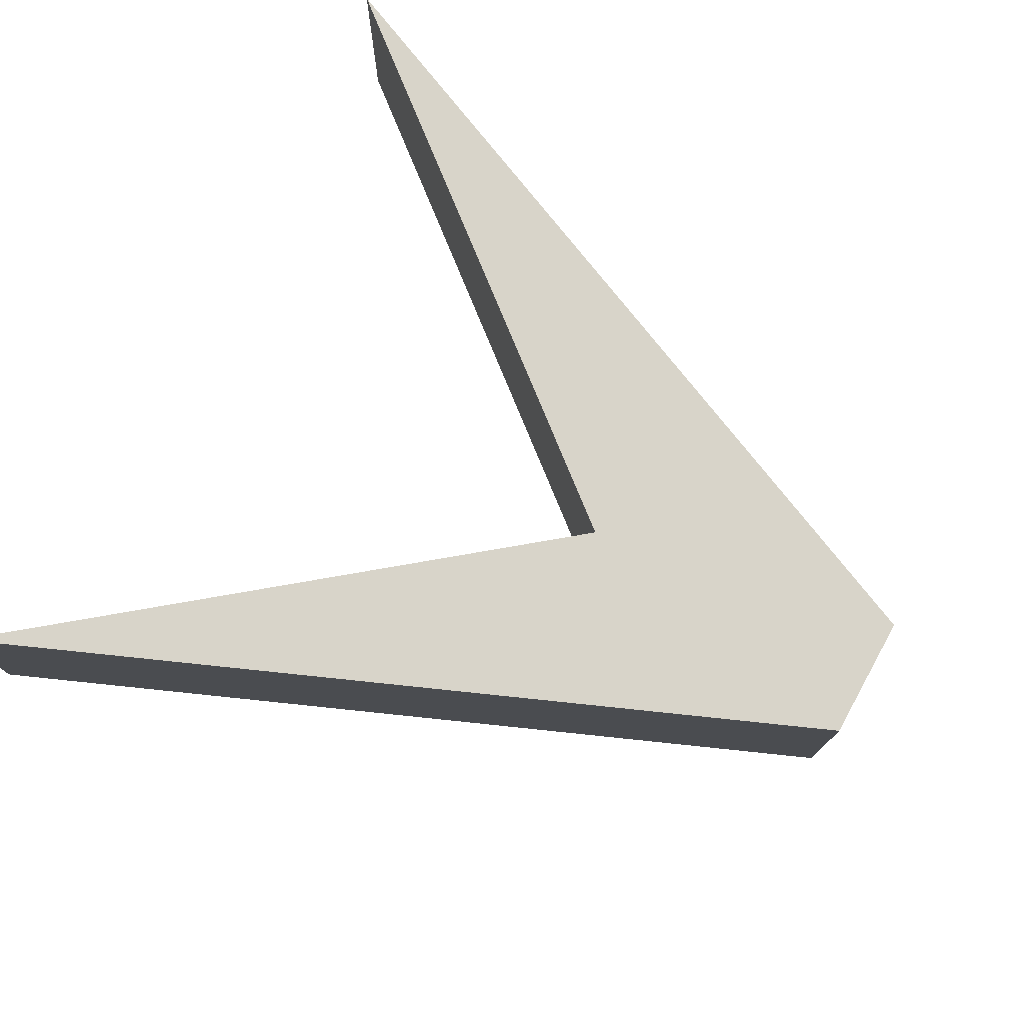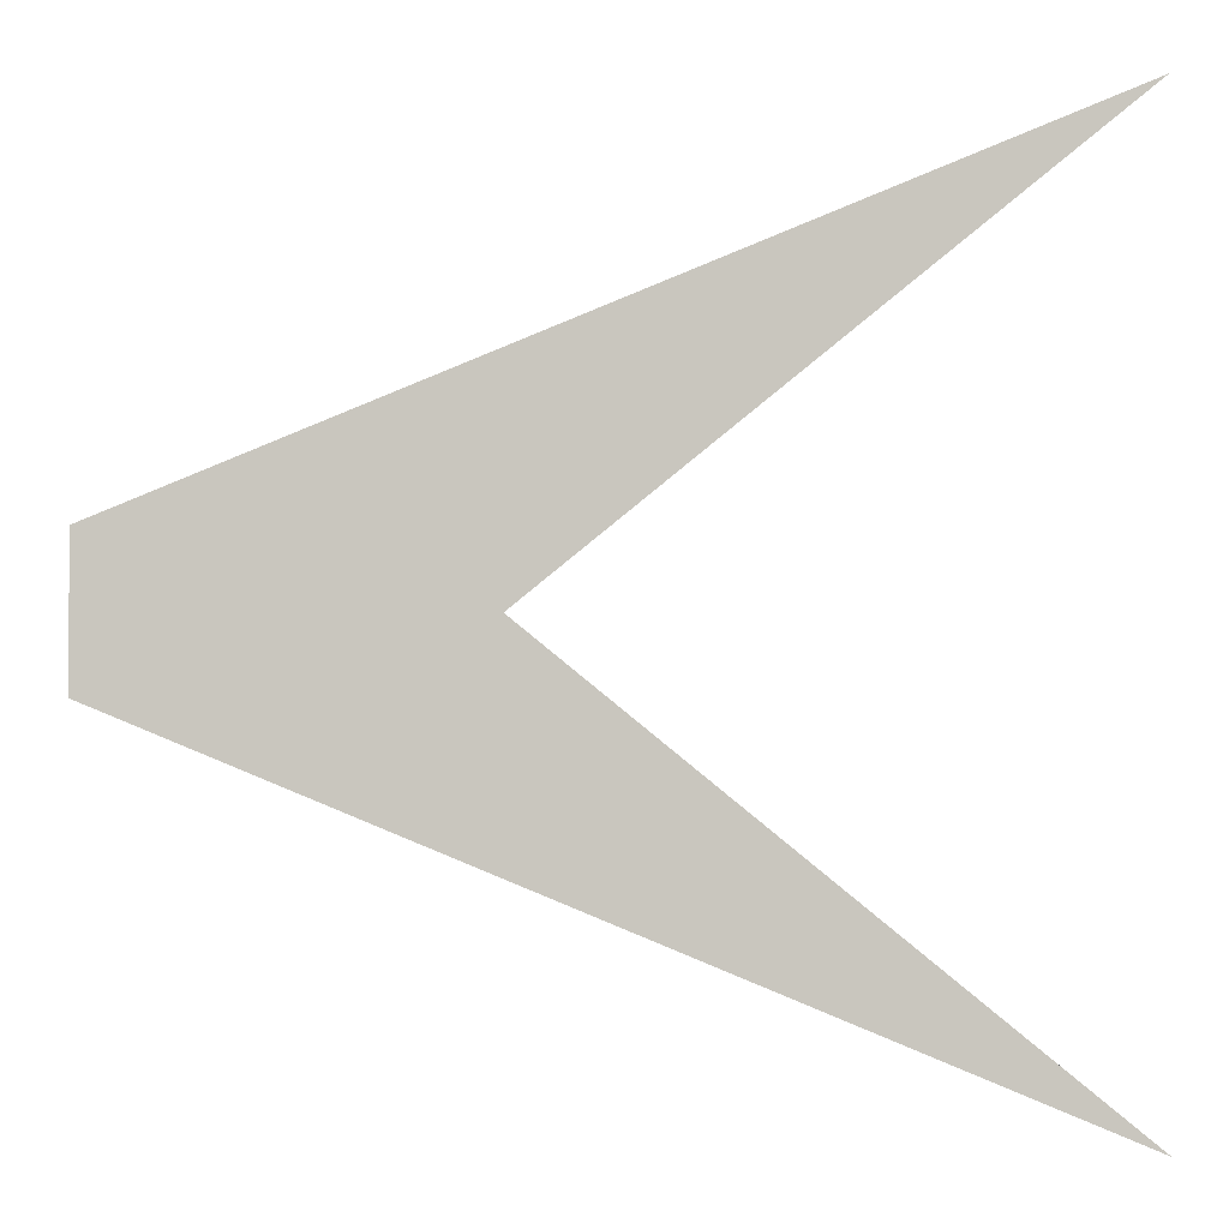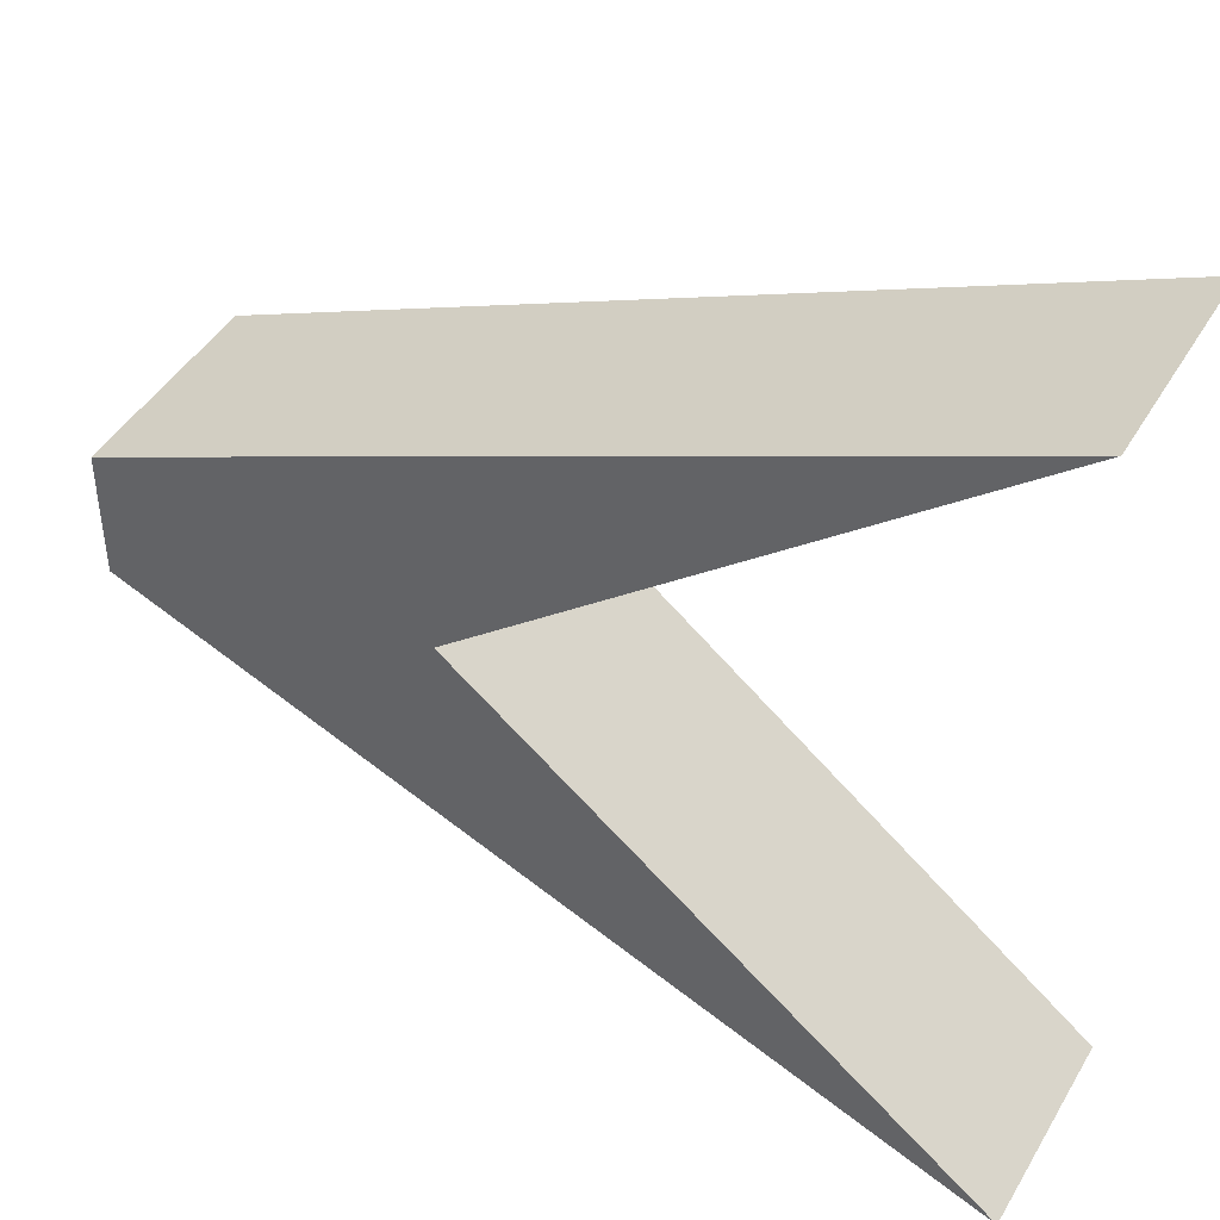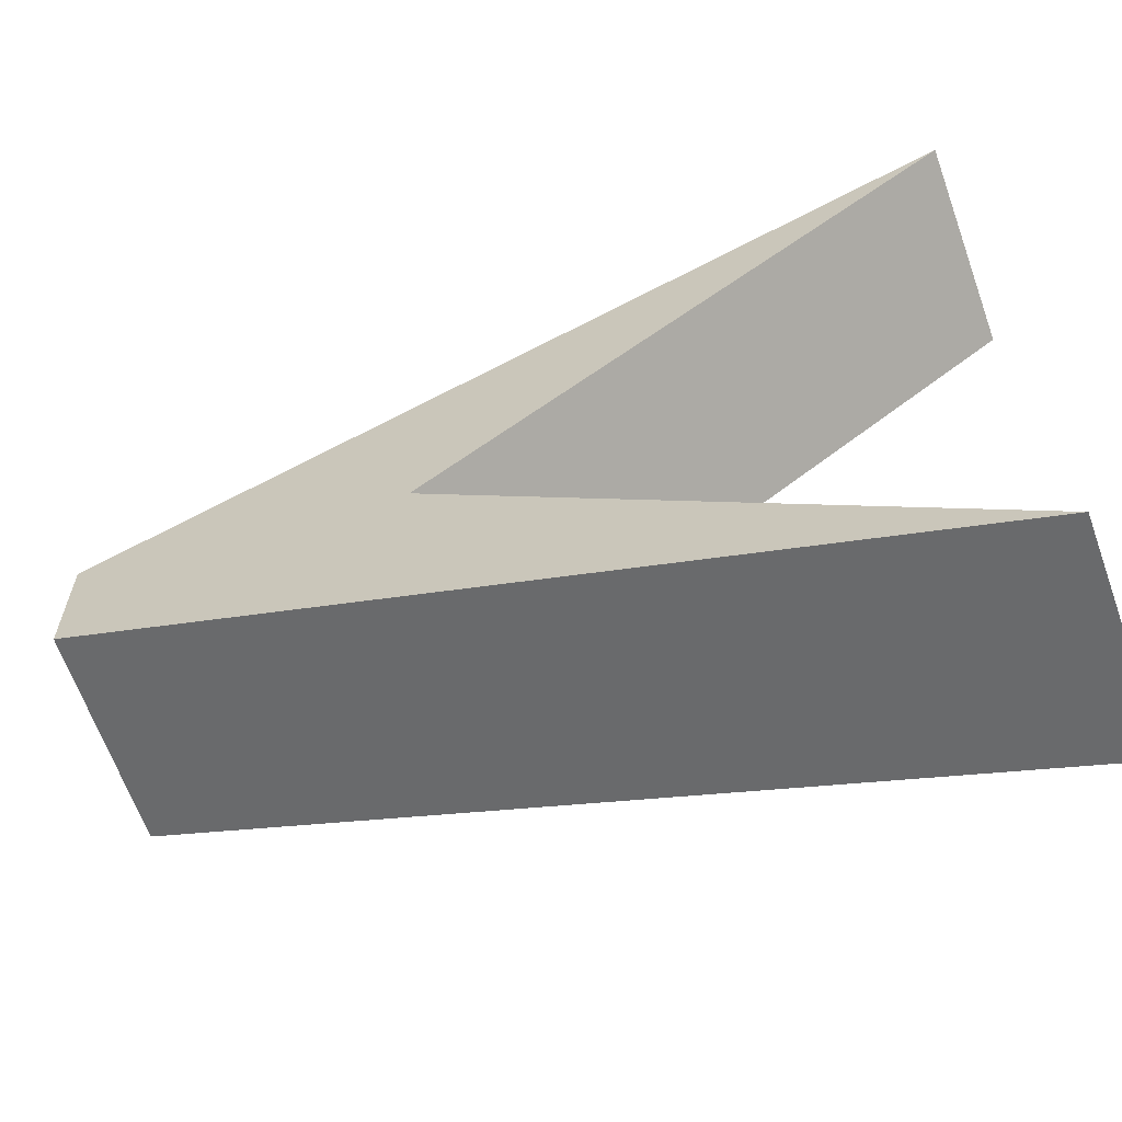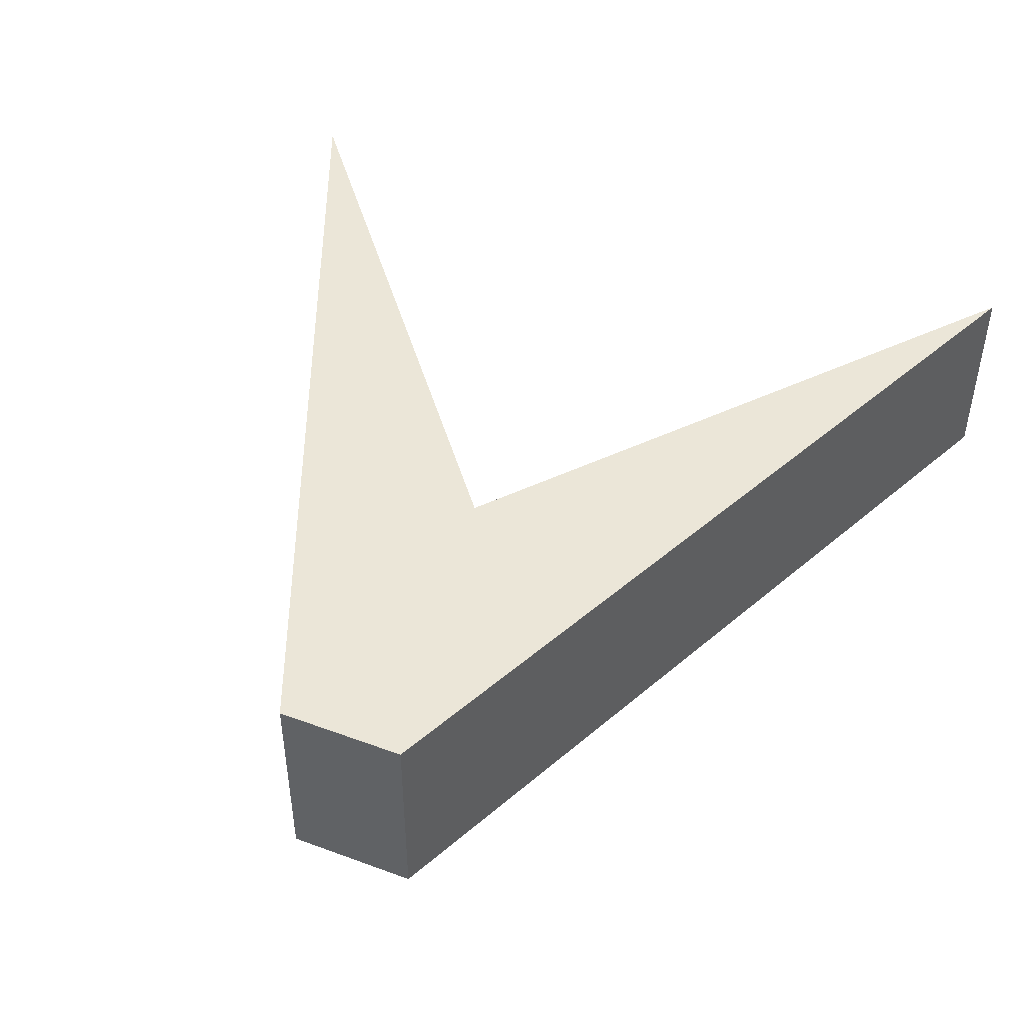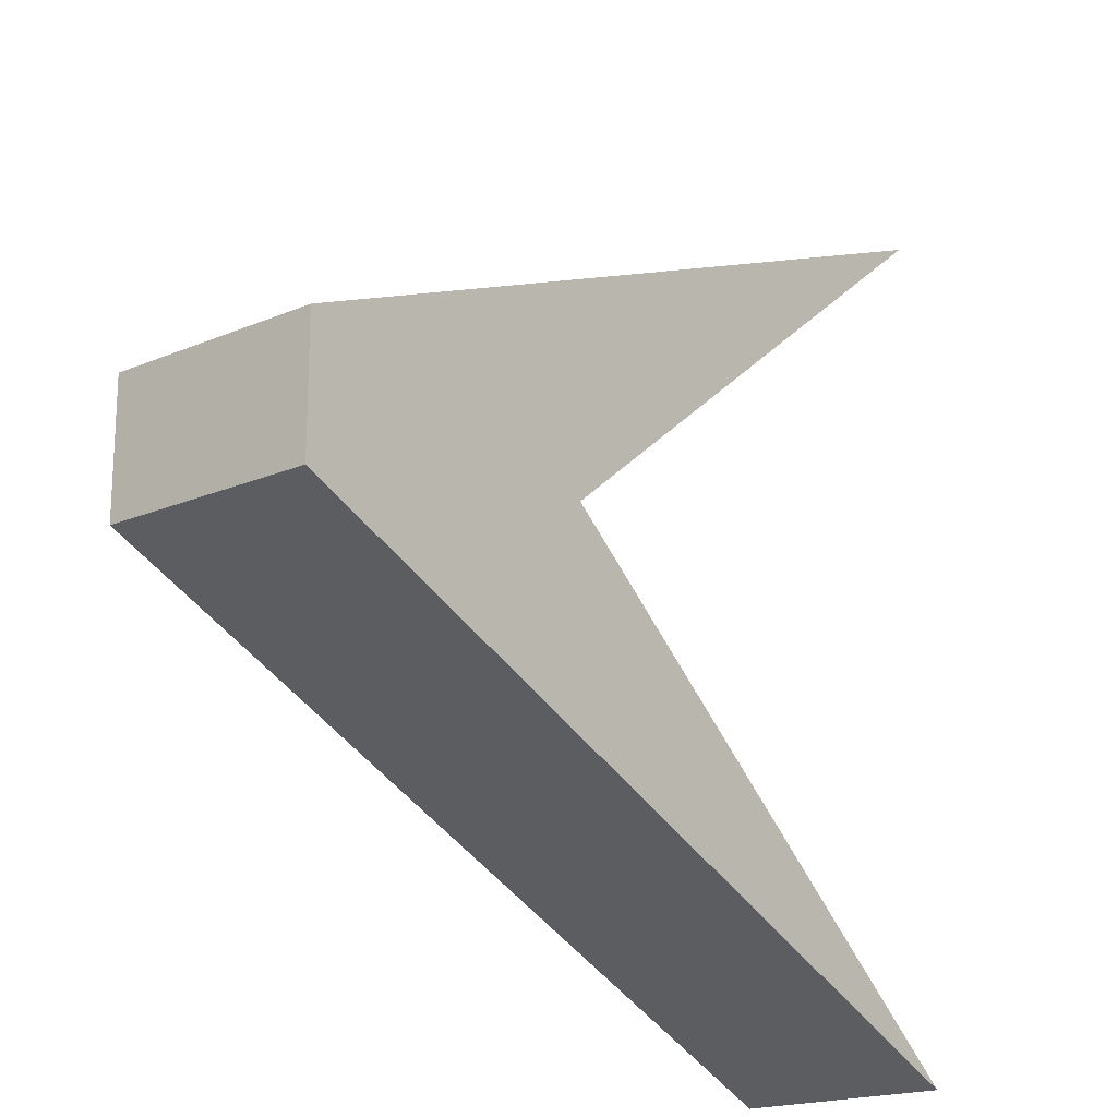
<metadata>
{"format":"obj","ext":"obj","renderer":"f3d","projection":"perspective","resolution":1024,"background":"white","views":[{"elev":75.6,"azim":29.0,"up":"+Y"},{"elev":-0.7,"azim":171.0,"up":"+Z"},{"elev":44.3,"azim":-151.2,"up":"+Z"},{"elev":-64.4,"azim":-160.4,"up":"+Z"},{"elev":46.5,"azim":112.8,"up":"+Y"},{"elev":-19.0,"azim":128.8,"up":"+Z"}]}
</metadata>
<code>
o Cube
v 1 -0.2468 -0.1507
v 1 0.2468 -0.1507
v 1 -0.2468 0.1507
v 1 0.2468 0.1507
v -1 -0.2468 -1
v -1 0.2468 -1
v -1 -0.2468 1
v -1 0.2468 1
v 0.2391 0.2468 0
v 1 -0.2468 0
v 0.2391 -0.2468 0
v 1 0.2468 0
f 11 10 3
f 3 4 8
f 11 9 6
f 9 8 4
f 10 12 4
f 5 6 2
f 1 2 12
f 2 6 9
f 7 8 9
f 1 10 11
f 11 3 7
f 3 8 7
f 11 6 5
f 9 4 12
f 10 4 3
f 5 2 1
f 1 12 10
f 2 9 12
f 7 9 11
f 1 11 5

</code>
